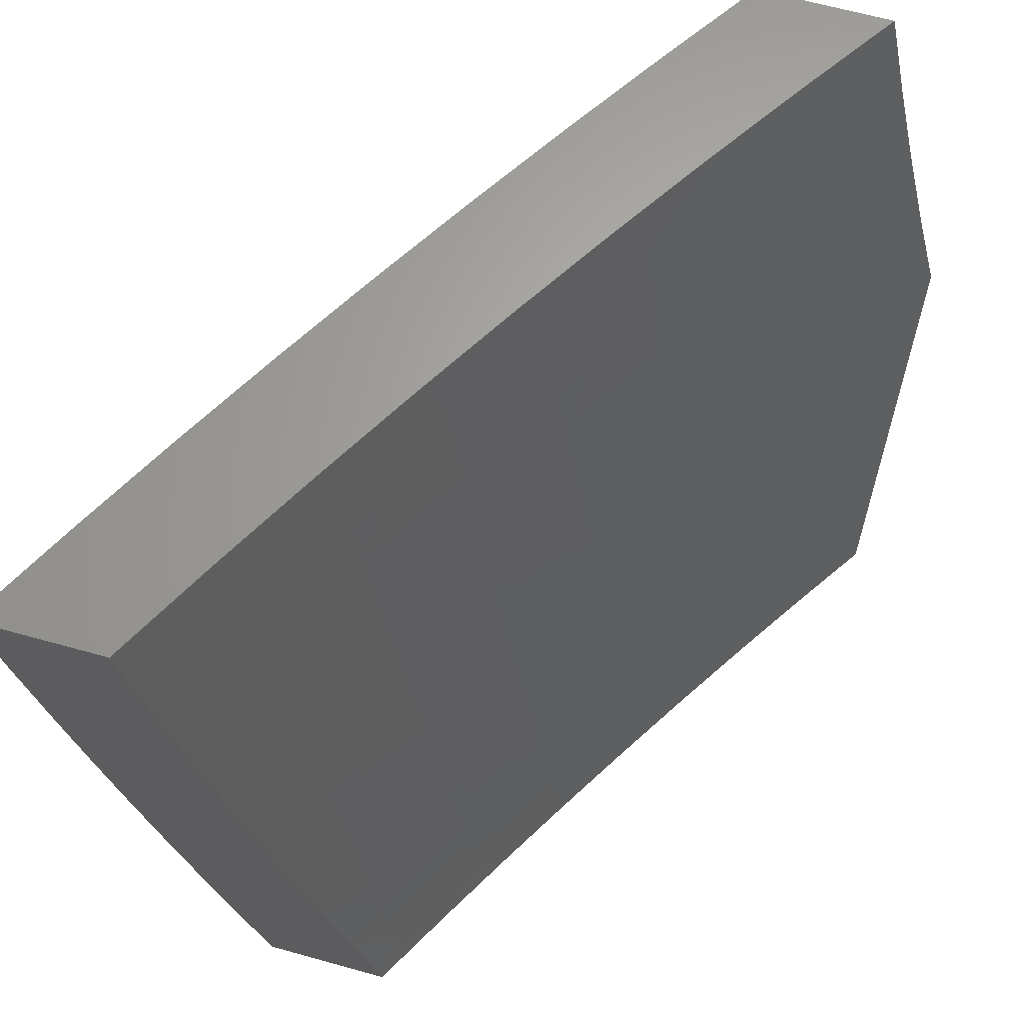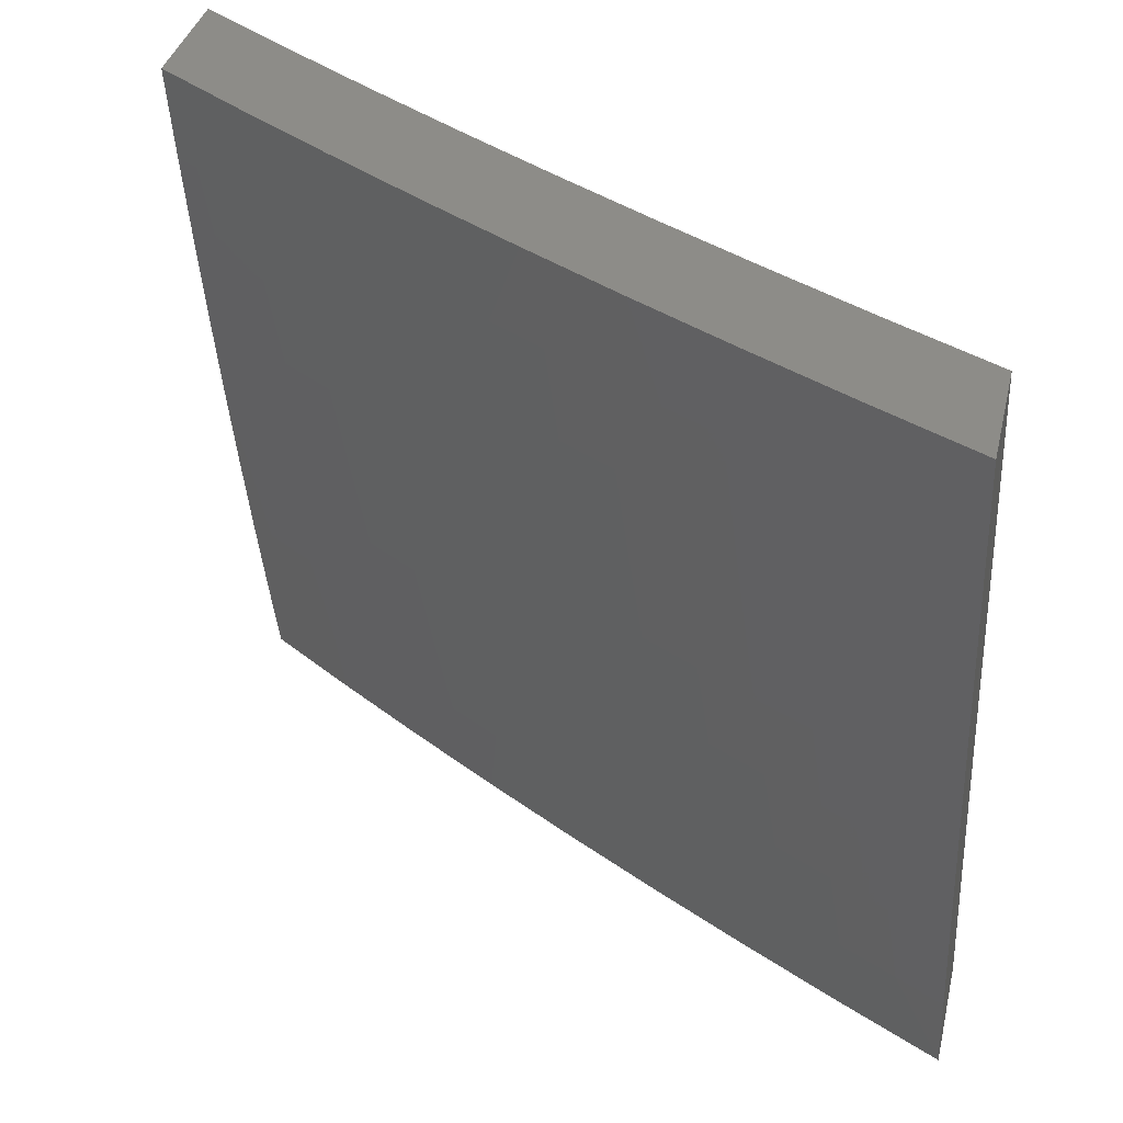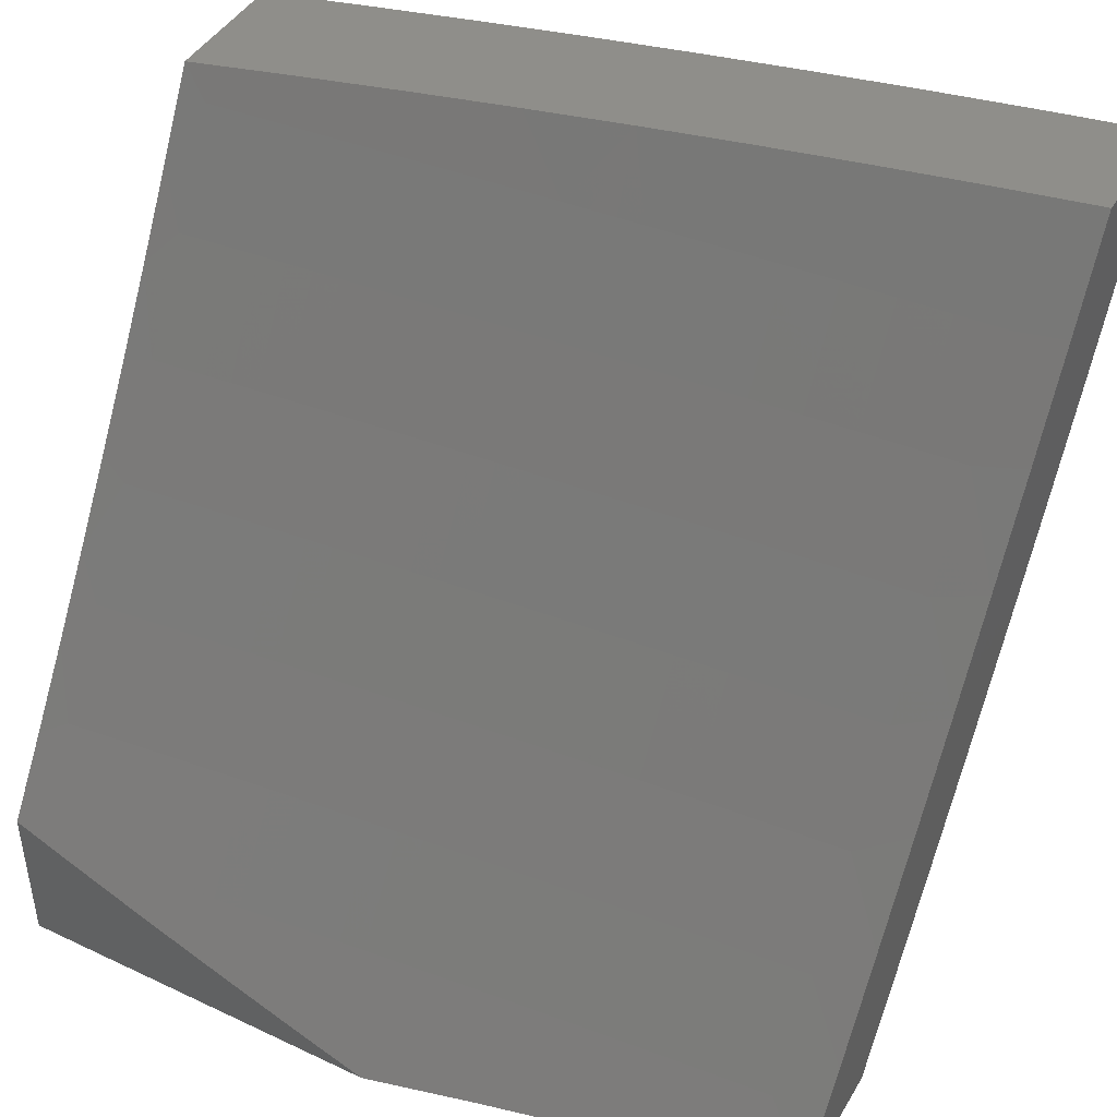
<metadata>
{"format":"stl","ext":"stl","renderer":"f3d","projection":"perspective","resolution":1024,"background":"white","views":[{"elev":64.6,"azim":-164.3,"up":"+Z"},{"elev":35.5,"azim":102.7,"up":"+Z"},{"elev":44.3,"azim":-61.1,"up":"+Y"}]}
</metadata>
<code>
# stl→obj: 337 verts, 670 faces
v 9.07 -6 -2.877
v 9.032 -6 -3
v 9.104 -5.951 -2.875
v 9.115 -5.879 -3
v 9.15 -5.884 -2.875
v 9.194 -5.816 -2.875
v 9.22 -5.832 -2.749
v 9.264 -5.765 -2.749
v 9.289 -5.78 -2.624
v 9.333 -5.711 -2.624
v 9.356 -5.726 -2.499
v 9.399 -5.657 -2.499
v 9.421 -5.67 -2.374
v 9.465 -5.601 -2.374
v 9.486 -5.614 -2.249
v 9.528 -5.544 -2.249
v 9.548 -5.556 -2.125
v 9.59 -5.486 -2.125
v 9.602 -5.508 -2
v 9.632 -5.416 -2.125
v 9.676 -5.383 -2
v 9.673 -5.345 -2.125
v 9.713 -5.275 -2.125
v 9.653 -5.334 -2.249
v 9.693 -5.264 -2.249
v 9.631 -5.322 -2.374
v 9.672 -5.252 -2.374
v 9.609 -5.31 -2.499
v 9.649 -5.24 -2.499
v 9.585 -5.297 -2.624
v 9.625 -5.227 -2.624
v 9.56 -5.283 -2.749
v 9.6 -5.213 -2.749
v 9.534 -5.268 -2.875
v 9.573 -5.199 -2.875
v 9.504 -5.256 -3
v 9.577 -5.129 -3
v 9.196 -5.756 -3
v 9.239 -5.749 -2.875
v 9.308 -5.696 -2.749
v 9.376 -5.643 -2.624
v 9.442 -5.588 -2.499
v 9.507 -5.532 -2.374
v 9.57 -5.474 -2.249
v 9.283 -5.681 -2.875
v 9.276 -5.633 -3
v 9.326 -5.613 -2.875
v 9.354 -5.509 -3
v 9.369 -5.544 -2.875
v 9.411 -5.476 -2.875
v 9.437 -5.491 -2.749
v 9.478 -5.422 -2.749
v 9.503 -5.436 -2.624
v 9.544 -5.366 -2.624
v 9.568 -5.38 -2.499
v 9.43 -5.383 -3
v 9.452 -5.407 -2.875
v 9.519 -5.352 -2.749
v 9.493 -5.338 -2.875
v 9.648 -5 -3
v 9.651 -5.059 -2.875
v 9.613 -5.129 -2.875
v 9.639 -5.143 -2.749
v 9.665 -5.157 -2.624
v 9.689 -5.169 -2.499
v 9.711 -5.182 -2.374
v 9.733 -5.193 -2.249
v 9.753 -5.204 -2.125
v 9.749 -5.256 -2
v 9.683 -5 -2.876
v 9.678 -5.073 -2.749
v 9.717 -5 -2.752
v 9.716 -5.003 -2.749
v 9.742 -5.016 -2.624
v 9.749 -5 -2.628
v 9.78 -5 -2.503
v 9.766 -5.028 -2.499
v 9.81 -5 -2.378
v 9.789 -5.04 -2.374
v 9.811 -5.051 -2.249
v 9.75 -5.111 -2.374
v 9.772 -5.122 -2.249
v 9.837 -5 -2.252
v 9.831 -5.062 -2.125
v 9.792 -5.133 -2.125
v 9.864 -5 -2.126
v 9.889 -5 -2
v 9.819 -5.128 -2
v 9.526 -5.633 -2
v 9.505 -5.625 -2.125
v 9.442 -5.683 -2.249
v 9.378 -5.739 -2.374
v 9.312 -5.794 -2.499
v 9.244 -5.848 -2.624
v 9.175 -5.9 -2.749
v 9.462 -5.695 -2.125
v 9.449 -5.756 -2
v 9.418 -5.764 -2.125
v 9.374 -5.833 -2.125
v 9.354 -5.82 -2.249
v 9.309 -5.889 -2.249
v 9.289 -5.876 -2.374
v 9.243 -5.944 -2.374
v 9.222 -5.93 -2.499
v 9.204 -6 -2.378
v 9.176 -5.998 -2.499
v 9.173 -6 -2.503
v 9.153 -5.983 -2.624
v 9.14 -6 -2.628
v 9.129 -5.967 -2.749
v 9.106 -6 -2.753
v 9.369 -5.879 -2
v 9.329 -5.901 -2.125
v 9.264 -5.957 -2.249
v 9.234 -6 -2.252
v 9.289 -6 -2
v 9.283 -5.97 -2.125
v 9.262 -6 -2.126
v 9.199 -5.915 -2.624
v 9.267 -5.862 -2.499
v 9.334 -5.808 -2.374
v 9.399 -5.752 -2.249
v 9.352 -5.628 -2.749
v 9.419 -5.574 -2.624
v 9.485 -5.519 -2.499
v 9.549 -5.462 -2.374
v 9.612 -5.404 -2.249
v 9.394 -5.56 -2.749
v 9.461 -5.505 -2.624
v 9.527 -5.449 -2.499
v 9.591 -5.392 -2.374
v 9.703 -5.086 -2.624
v 9.728 -5.099 -2.499
v 9.432 -5.102 -3
v 9.477 -5.038 -2.969
v 9.489 -5 -3
v 9.484 -5.042 -2.937
v 9.525 -5 -2.876
v 9.491 -5.045 -2.906
v 9.498 -5.049 -2.875
v 9.423 -5.181 -2.875
v 9.43 -5.185 -2.843
v 9.353 -5.316 -2.843
v 9.36 -5.32 -2.812
v 9.281 -5.451 -2.812
v 9.288 -5.454 -2.781
v 9.207 -5.584 -2.781
v 9.213 -5.588 -2.75
v 9.13 -5.717 -2.75
v 9.136 -5.721 -2.718
v 9.051 -5.849 -2.718
v 9.057 -5.853 -2.687
v 9 -5.929 -2.704
v 9 -5.953 -2.644
v 9.403 -5.17 -2.969
v 9.373 -5.204 -3
v 9.326 -5.301 -2.969
v 9.314 -5.305 -3
v 9.253 -5.405 -3
v 9.247 -5.431 -2.969
v 9.192 -5.505 -3
v 9.167 -5.56 -2.969
v 9.129 -5.604 -3
v 9.084 -5.688 -2.969
v 9.065 -5.702 -3
v 9 -5.8 -3
v 9 -5.827 -2.941
v 9.006 -5.82 -2.937
v 9.091 -5.692 -2.937
v 9.013 -5.824 -2.906
v 9.097 -5.697 -2.906
v 9.019 -5.828 -2.875
v 9.104 -5.701 -2.875
v 9.026 -5.832 -2.843
v 9.111 -5.705 -2.843
v 9.032 -5.837 -2.812
v 9.117 -5.709 -2.812
v 9.038 -5.841 -2.781
v 9.123 -5.713 -2.781
v 9.045 -5.845 -2.75
v 9 -5.853 -2.882
v 9 -5.879 -2.823
v 9 -5.904 -2.764
v 9 -5.977 -2.584
v 9.069 -5.86 -2.624
v 9.063 -5.857 -2.656
v 9.142 -5.725 -2.687
v 9.219 -5.592 -2.718
v 9.294 -5.458 -2.75
v 9.367 -5.324 -2.781
v 9.437 -5.189 -2.812
v 9.505 -5.053 -2.843
v 9 -6 -2.524
v 9.081 -5.868 -2.562
v 9.075 -5.864 -2.593
v 9.154 -5.732 -2.624
v 9.148 -5.728 -2.656
v 9.232 -5.599 -2.656
v 9.225 -5.596 -2.687
v 9.307 -5.466 -2.687
v 9.3 -5.462 -2.718
v 9.379 -5.331 -2.718
v 9.373 -5.327 -2.75
v 9.45 -5.196 -2.75
v 9.443 -5.192 -2.781
v 9.518 -5.06 -2.781
v 9.512 -5.056 -2.812
v 9.559 -5 -2.752
v 9.033 -6 -2.394
v 9.098 -5.879 -2.468
v 9.092 -5.875 -2.499
v 9.086 -5.872 -2.531
v 9.172 -5.743 -2.531
v 9.166 -5.74 -2.562
v 9.25 -5.61 -2.562
v 9.244 -5.607 -2.593
v 9.325 -5.476 -2.593
v 9.319 -5.473 -2.624
v 9.398 -5.342 -2.624
v 9.392 -5.338 -2.656
v 9.469 -5.206 -2.656
v 9.463 -5.203 -2.687
v 9.538 -5.07 -2.687
v 9.531 -5.067 -2.718
v 9.525 -5.063 -2.75
v 9.065 -6 -2.263
v 9.124 -5.896 -2.312
v 9.114 -5.89 -2.374
v 9.103 -5.883 -2.437
v 9.189 -5.754 -2.437
v 9.183 -5.75 -2.468
v 9.267 -5.621 -2.468
v 9.261 -5.617 -2.499
v 9.343 -5.487 -2.499
v 9.337 -5.483 -2.531
v 9.416 -5.352 -2.531
v 9.41 -5.349 -2.562
v 9.488 -5.216 -2.562
v 9.482 -5.213 -2.593
v 9.557 -5.08 -2.593
v 9.55 -5.077 -2.624
v 9.592 -5 -2.628
v 9.544 -5.074 -2.656
v 9.095 -6 -2.132
v 9.145 -5.909 -2.187
v 9.135 -5.903 -2.249
v 9.21 -5.767 -2.312
v 9.2 -5.761 -2.374
v 9.283 -5.631 -2.374
v 9.272 -5.624 -2.437
v 9.354 -5.493 -2.437
v 9.348 -5.49 -2.468
v 9.428 -5.359 -2.468
v 9.422 -5.355 -2.499
v 9.5 -5.223 -2.499
v 9.494 -5.22 -2.531
v 9.569 -5.087 -2.531
v 9.563 -5.084 -2.562
v 9.623 -5 -2.503
v 9.123 -6 -2
v 9.163 -5.922 -2.062
v 9.154 -5.916 -2.125
v 9.231 -5.78 -2.187
v 9.221 -5.774 -2.249
v 9.305 -5.644 -2.249
v 9.294 -5.637 -2.312
v 9.376 -5.506 -2.312
v 9.365 -5.5 -2.374
v 9.445 -5.368 -2.374
v 9.434 -5.362 -2.437
v 9.511 -5.229 -2.437
v 9.505 -5.226 -2.468
v 9.581 -5.093 -2.468
v 9.575 -5.09 -2.499
v 9.205 -5.879 -2
v 9.25 -5.792 -2.062
v 9.24 -5.786 -2.125
v 9.324 -5.656 -2.125
v 9.315 -5.65 -2.187
v 9.397 -5.518 -2.187
v 9.386 -5.512 -2.249
v 9.466 -5.38 -2.249
v 9.456 -5.374 -2.312
v 9.533 -5.242 -2.312
v 9.522 -5.236 -2.374
v 9.598 -5.102 -2.374
v 9.586 -5.096 -2.437
v 9.653 -5 -2.378
v 9.286 -5.756 -2
v 9.334 -5.661 -2.062
v 9.407 -5.524 -2.125
v 9.477 -5.386 -2.187
v 9.544 -5.248 -2.249
v 9.609 -5.108 -2.312
v 9.365 -5.633 -2
v 9.416 -5.53 -2.062
v 9.487 -5.392 -2.125
v 9.554 -5.253 -2.187
v 9.62 -5.114 -2.249
v 9.681 -5 -2.252
v 9.442 -5.508 -2
v 9.496 -5.397 -2.062
v 9.564 -5.259 -2.125
v 9.63 -5.119 -2.187
v 9.517 -5.383 -2
v 9.574 -5.264 -2.062
v 9.64 -5.125 -2.125
v 9.708 -5 -2.126
v 9.591 -5.256 -2
v 9.65 -5.13 -2.062
v 9.663 -5.129 -2
v 9.733 -5 -2
v 9.41 -5.174 -2.937
v 9.333 -5.305 -2.937
v 9.254 -5.435 -2.937
v 9.173 -5.564 -2.937
v 9.416 -5.177 -2.906
v 9.34 -5.309 -2.906
v 9.261 -5.439 -2.906
v 9.18 -5.568 -2.906
v 9.456 -5.199 -2.718
v 9.475 -5.21 -2.624
v 9.347 -5.312 -2.875
v 9.274 -5.447 -2.843
v 9.2 -5.58 -2.812
v 9.386 -5.335 -2.687
v 9.313 -5.469 -2.656
v 9.238 -5.603 -2.624
v 9.16 -5.736 -2.593
v 9.404 -5.345 -2.593
v 9.331 -5.48 -2.562
v 9.255 -5.614 -2.531
v 9.178 -5.747 -2.499
v 9.268 -5.443 -2.875
v 9.187 -5.572 -2.875
v 9.194 -5.576 -2.843
v 9 -6 -3
f 1 2 3
f 3 2 4
f 3 4 5
f 5 4 6
f 5 6 7
f 7 6 8
f 7 8 9
f 9 8 10
f 9 10 11
f 11 10 12
f 11 12 13
f 13 12 14
f 13 14 15
f 15 14 16
f 15 16 17
f 17 16 18
f 17 18 19
f 19 18 20
f 19 20 21
f 21 20 22
f 21 22 23
f 23 22 24
f 23 24 25
f 25 24 26
f 25 26 27
f 27 26 28
f 27 28 29
f 29 28 30
f 29 30 31
f 31 30 32
f 31 32 33
f 33 32 34
f 33 34 35
f 35 34 36
f 35 36 37
f 4 38 6
f 6 38 39
f 6 39 8
f 8 39 40
f 8 40 10
f 10 40 41
f 10 41 12
f 12 41 42
f 12 42 14
f 14 42 43
f 14 43 16
f 16 43 44
f 16 44 18
f 18 44 20
f 39 38 45
f 45 38 46
f 45 46 47
f 47 46 48
f 47 48 49
f 49 48 50
f 49 50 51
f 51 50 52
f 51 52 53
f 53 52 54
f 53 54 55
f 55 54 28
f 55 28 26
f 48 56 50
f 50 56 57
f 50 57 52
f 52 57 58
f 52 58 54
f 54 58 30
f 54 30 28
f 57 56 59
f 59 56 36
f 59 36 34
f 60 61 37
f 37 61 62
f 37 62 35
f 35 62 63
f 35 63 33
f 33 63 64
f 33 64 31
f 31 64 65
f 31 65 29
f 29 65 66
f 29 66 27
f 27 66 67
f 27 67 25
f 25 67 68
f 25 68 23
f 23 68 69
f 23 69 21
f 60 70 61
f 61 70 71
f 61 71 62
f 62 71 63
f 70 72 71
f 71 72 73
f 71 73 74
f 74 73 75
f 74 75 76
f 72 75 73
f 74 76 77
f 77 76 78
f 77 78 79
f 79 78 80
f 79 80 81
f 81 80 82
f 81 82 66
f 66 82 67
f 78 83 80
f 80 83 84
f 80 84 82
f 82 84 85
f 82 85 67
f 67 85 68
f 83 86 84
f 84 86 87
f 84 87 88
f 69 68 88
f 88 68 85
f 88 85 84
f 19 89 17
f 17 89 90
f 17 90 15
f 15 90 91
f 15 91 13
f 13 91 92
f 13 92 11
f 11 92 93
f 11 93 9
f 9 93 94
f 9 94 7
f 7 94 95
f 7 95 5
f 5 95 3
f 90 89 96
f 96 89 97
f 96 97 98
f 98 97 99
f 98 99 100
f 100 99 101
f 100 101 102
f 102 101 103
f 102 103 104
f 104 103 105
f 104 105 106
f 106 105 107
f 106 107 108
f 108 107 109
f 108 109 110
f 110 109 111
f 110 111 3
f 3 111 1
f 97 112 99
f 99 112 113
f 99 113 101
f 101 113 114
f 101 114 103
f 103 114 115
f 103 115 105
f 112 116 113
f 113 116 117
f 113 117 114
f 114 117 118
f 114 118 115
f 116 118 117
f 3 95 110
f 110 95 119
f 110 119 108
f 108 119 104
f 108 104 106
f 95 94 119
f 119 94 120
f 119 120 104
f 104 120 102
f 120 94 93
f 102 120 121
f 121 120 93
f 121 93 92
f 102 121 100
f 100 121 122
f 100 122 98
f 98 122 96
f 122 121 92
f 47 123 45
f 45 123 40
f 45 40 39
f 40 123 41
f 41 123 124
f 41 124 42
f 42 124 125
f 42 125 43
f 43 125 126
f 43 126 44
f 44 126 127
f 44 127 20
f 20 127 22
f 123 47 128
f 128 47 49
f 128 49 51
f 122 92 91
f 90 96 91
f 91 96 122
f 51 129 128
f 128 129 124
f 128 124 123
f 124 129 125
f 125 129 130
f 125 130 126
f 126 130 131
f 126 131 127
f 127 131 24
f 127 24 22
f 130 129 53
f 53 129 51
f 57 59 58
f 58 59 32
f 58 32 30
f 34 32 59
f 130 53 55
f 130 55 131
f 131 55 26
f 131 26 24
f 64 63 132
f 132 63 71
f 132 71 74
f 81 66 65
f 65 64 133
f 133 64 132
f 133 132 77
f 77 132 74
f 77 79 133
f 133 79 81
f 133 81 65
f 134 135 136
f 136 135 137
f 136 137 138
f 138 137 139
f 138 139 140
f 140 139 141
f 140 141 142
f 142 141 143
f 142 143 144
f 144 143 145
f 144 145 146
f 146 145 147
f 146 147 148
f 148 147 149
f 148 149 150
f 150 149 151
f 150 151 152
f 152 151 153
f 152 153 154
f 135 134 155
f 155 134 156
f 155 156 157
f 157 156 158
f 157 158 159
f 157 159 160
f 160 159 161
f 160 161 162
f 162 161 163
f 162 163 164
f 164 163 165
f 164 165 166
f 166 167 164
f 164 167 168
f 164 168 169
f 169 168 170
f 169 170 171
f 171 170 172
f 171 172 173
f 173 172 174
f 173 174 175
f 175 174 176
f 175 176 177
f 177 176 178
f 177 178 179
f 179 178 180
f 179 180 149
f 149 180 151
f 168 167 170
f 170 167 181
f 170 181 172
f 172 181 174
f 181 182 174
f 174 182 176
f 182 183 176
f 176 183 178
f 178 183 180
f 180 183 153
f 180 153 151
f 184 185 154
f 154 185 186
f 154 186 152
f 152 186 187
f 152 187 150
f 150 187 188
f 150 188 148
f 148 188 189
f 148 189 146
f 146 189 190
f 146 190 144
f 144 190 191
f 144 191 142
f 142 191 192
f 142 192 140
f 140 192 138
f 193 194 184
f 184 194 195
f 184 195 185
f 185 195 196
f 185 196 197
f 197 196 198
f 197 198 199
f 199 198 200
f 199 200 201
f 201 200 202
f 201 202 203
f 203 202 204
f 203 204 205
f 205 204 206
f 205 206 207
f 207 206 208
f 207 208 138
f 209 210 193
f 193 210 211
f 193 211 212
f 212 211 213
f 212 213 214
f 214 213 215
f 214 215 216
f 216 215 217
f 216 217 218
f 218 217 219
f 218 219 220
f 220 219 221
f 220 221 222
f 222 221 223
f 222 223 224
f 224 223 208
f 224 208 225
f 225 208 206
f 225 206 204
f 226 227 209
f 209 227 228
f 209 228 229
f 229 228 230
f 229 230 231
f 231 230 232
f 231 232 233
f 233 232 234
f 233 234 235
f 235 234 236
f 235 236 237
f 237 236 238
f 237 238 239
f 239 238 240
f 239 240 241
f 241 240 242
f 241 242 243
f 243 242 223
f 243 223 221
f 244 245 226
f 226 245 246
f 226 246 227
f 227 246 247
f 227 247 248
f 248 247 249
f 248 249 250
f 250 249 251
f 250 251 252
f 252 251 253
f 252 253 254
f 254 253 255
f 254 255 256
f 256 255 257
f 256 257 258
f 258 257 259
f 258 259 242
f 260 261 244
f 244 261 262
f 244 262 245
f 245 262 263
f 245 263 264
f 264 263 265
f 264 265 266
f 266 265 267
f 266 267 268
f 268 267 269
f 268 269 270
f 270 269 271
f 270 271 272
f 272 271 273
f 272 273 274
f 274 273 259
f 274 259 257
f 260 275 261
f 261 275 276
f 261 276 277
f 277 276 278
f 277 278 279
f 279 278 280
f 279 280 281
f 281 280 282
f 281 282 283
f 283 282 284
f 283 284 285
f 285 284 286
f 285 286 287
f 287 286 288
f 287 288 259
f 275 289 276
f 276 289 290
f 276 290 278
f 278 290 291
f 278 291 280
f 280 291 292
f 280 292 282
f 282 292 293
f 282 293 284
f 284 293 294
f 284 294 286
f 286 294 288
f 289 295 290
f 290 295 296
f 290 296 291
f 291 296 297
f 291 297 292
f 292 297 298
f 292 298 293
f 293 298 299
f 293 299 294
f 294 299 300
f 294 300 288
f 295 301 296
f 296 301 302
f 296 302 297
f 297 302 303
f 297 303 298
f 298 303 304
f 298 304 299
f 299 304 300
f 301 305 302
f 302 305 306
f 302 306 303
f 303 306 307
f 303 307 304
f 304 307 308
f 304 308 300
f 305 309 306
f 306 309 310
f 306 310 307
f 307 310 308
f 309 311 310
f 310 311 312
f 310 312 308
f 242 208 223
f 137 135 313
f 313 135 155
f 313 155 314
f 314 155 157
f 314 157 315
f 315 157 160
f 315 160 316
f 316 160 162
f 316 162 169
f 169 162 164
f 139 137 317
f 317 137 313
f 317 313 318
f 318 313 314
f 318 314 319
f 319 314 315
f 319 315 320
f 320 315 316
f 320 316 171
f 171 316 169
f 207 138 192
f 205 207 191
f 191 207 192
f 224 225 321
f 321 225 204
f 321 204 202
f 258 242 240
f 241 243 322
f 322 243 221
f 322 221 219
f 256 258 238
f 238 258 240
f 287 259 273
f 272 274 255
f 255 274 257
f 285 287 271
f 271 287 273
f 139 317 141
f 141 317 323
f 141 323 143
f 143 323 324
f 143 324 145
f 145 324 325
f 145 325 147
f 147 325 179
f 147 179 149
f 323 317 318
f 203 205 190
f 190 205 191
f 224 321 222
f 222 321 326
f 222 326 220
f 220 326 327
f 220 327 218
f 218 327 328
f 218 328 216
f 216 328 329
f 216 329 214
f 214 329 194
f 214 194 212
f 212 194 193
f 326 321 202
f 241 322 239
f 239 322 330
f 239 330 237
f 237 330 331
f 237 331 235
f 235 331 332
f 235 332 233
f 233 332 333
f 233 333 231
f 231 333 210
f 231 210 229
f 229 210 209
f 330 322 219
f 254 256 236
f 236 256 238
f 270 272 253
f 253 272 255
f 283 285 269
f 269 285 271
f 323 318 334
f 334 318 319
f 334 319 335
f 335 319 320
f 335 320 173
f 173 320 171
f 201 203 189
f 189 203 190
f 327 326 200
f 200 326 202
f 331 330 217
f 217 330 219
f 252 254 234
f 234 254 236
f 268 270 251
f 251 270 253
f 281 283 267
f 267 283 269
f 323 334 324
f 324 334 336
f 324 336 325
f 325 336 177
f 325 177 179
f 336 334 335
f 199 201 188
f 188 201 189
f 328 327 198
f 198 327 200
f 332 331 215
f 215 331 217
f 250 252 232
f 232 252 234
f 266 268 249
f 249 268 251
f 279 281 265
f 265 281 267
f 173 175 335
f 335 175 336
f 175 177 336
f 197 199 187
f 187 199 188
f 329 328 196
f 196 328 198
f 333 332 213
f 213 332 215
f 248 250 230
f 230 250 232
f 264 266 247
f 247 266 249
f 277 279 263
f 263 279 265
f 185 197 186
f 186 197 187
f 194 329 195
f 195 329 196
f 210 333 211
f 211 333 213
f 227 248 228
f 228 248 230
f 245 264 246
f 246 264 247
f 261 277 262
f 262 277 263
f 193 184 337
f 337 184 154
f 337 154 153
f 153 183 337
f 337 183 182
f 337 182 181
f 181 167 337
f 337 167 166
f 87 86 312
f 312 86 83
f 312 83 308
f 308 83 78
f 308 78 300
f 300 78 76
f 300 76 288
f 288 76 75
f 288 75 259
f 259 75 72
f 259 72 242
f 242 72 70
f 242 70 208
f 208 70 60
f 208 60 138
f 138 60 136
f 60 37 136
f 136 37 134
f 134 37 36
f 134 36 156
f 156 36 56
f 156 56 158
f 158 56 48
f 158 48 159
f 159 48 46
f 159 46 161
f 161 46 163
f 163 46 38
f 163 38 165
f 165 38 4
f 165 4 166
f 166 4 2
f 166 2 337
f 260 116 275
f 275 116 112
f 275 112 289
f 289 112 97
f 289 97 295
f 295 97 89
f 295 89 301
f 301 89 19
f 301 19 305
f 305 19 21
f 305 21 309
f 309 21 69
f 309 69 311
f 311 69 88
f 311 88 312
f 312 88 87
f 2 1 337
f 337 1 193
f 193 1 111
f 193 111 209
f 209 111 109
f 209 109 226
f 226 109 107
f 226 107 244
f 244 107 105
f 244 105 260
f 260 105 115
f 260 115 118
f 118 116 260

</code>
